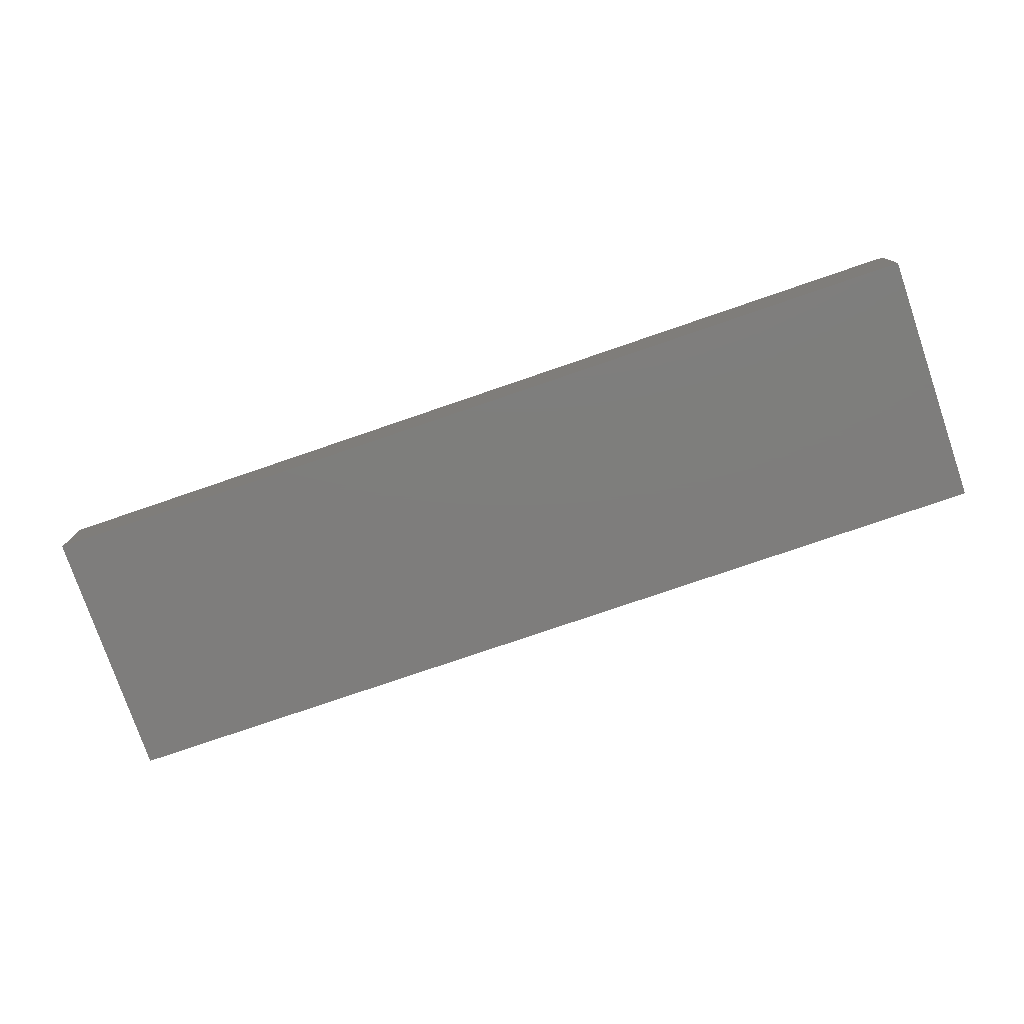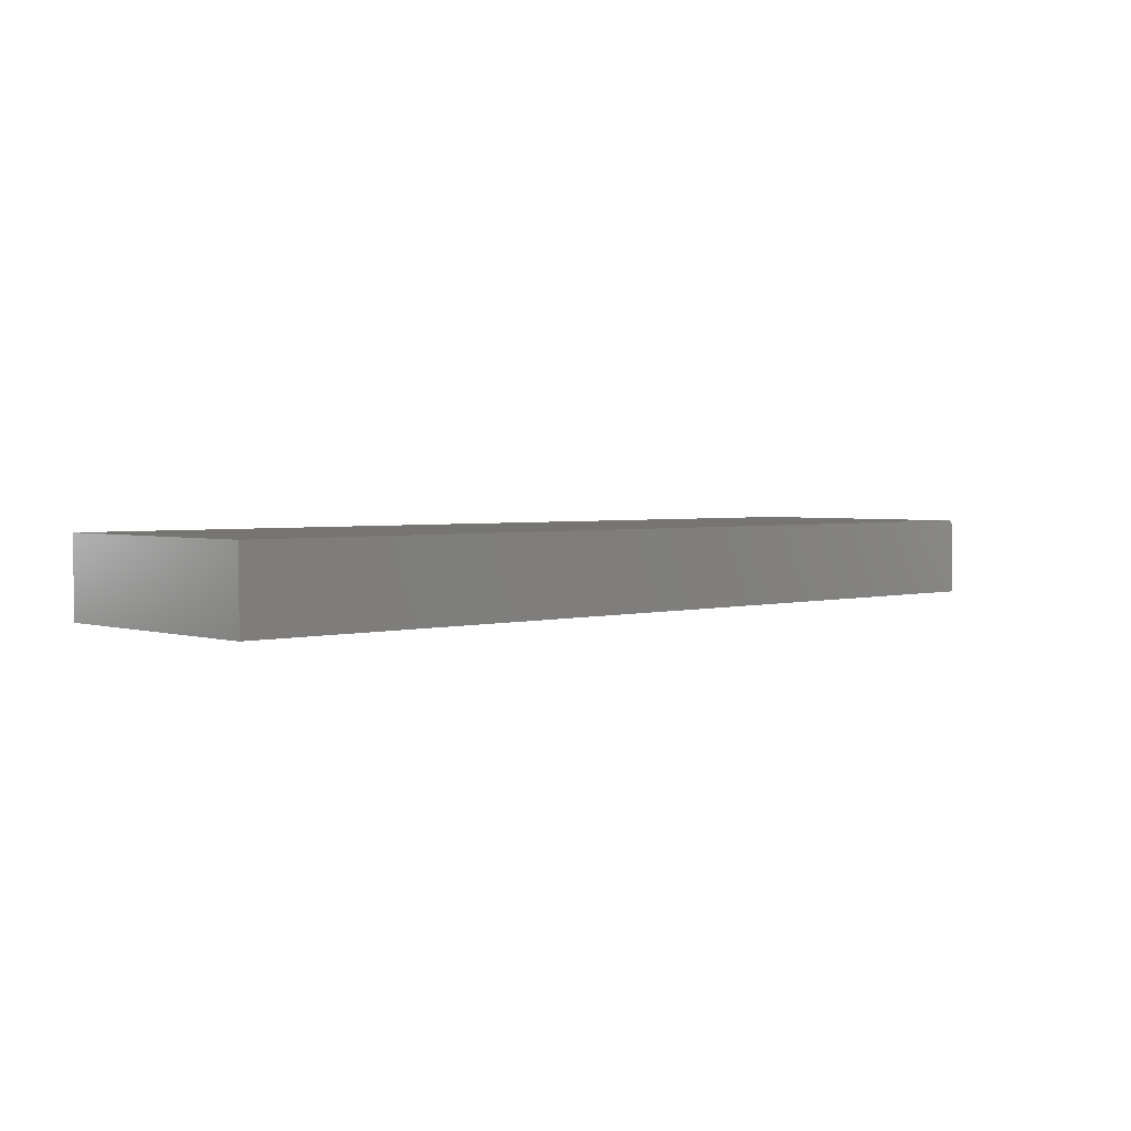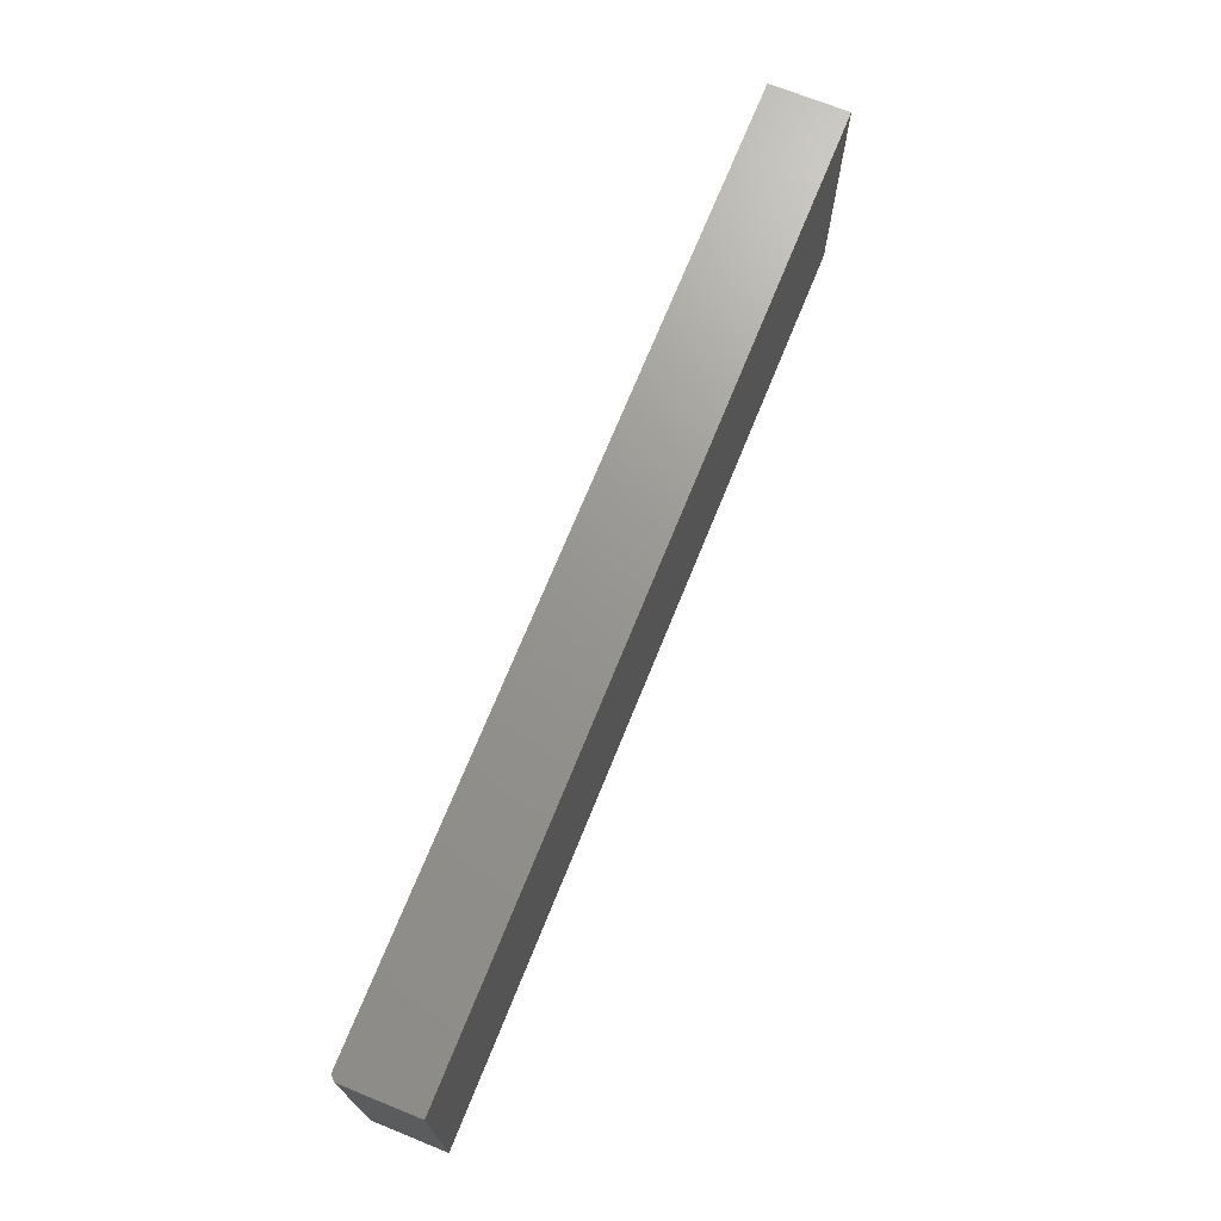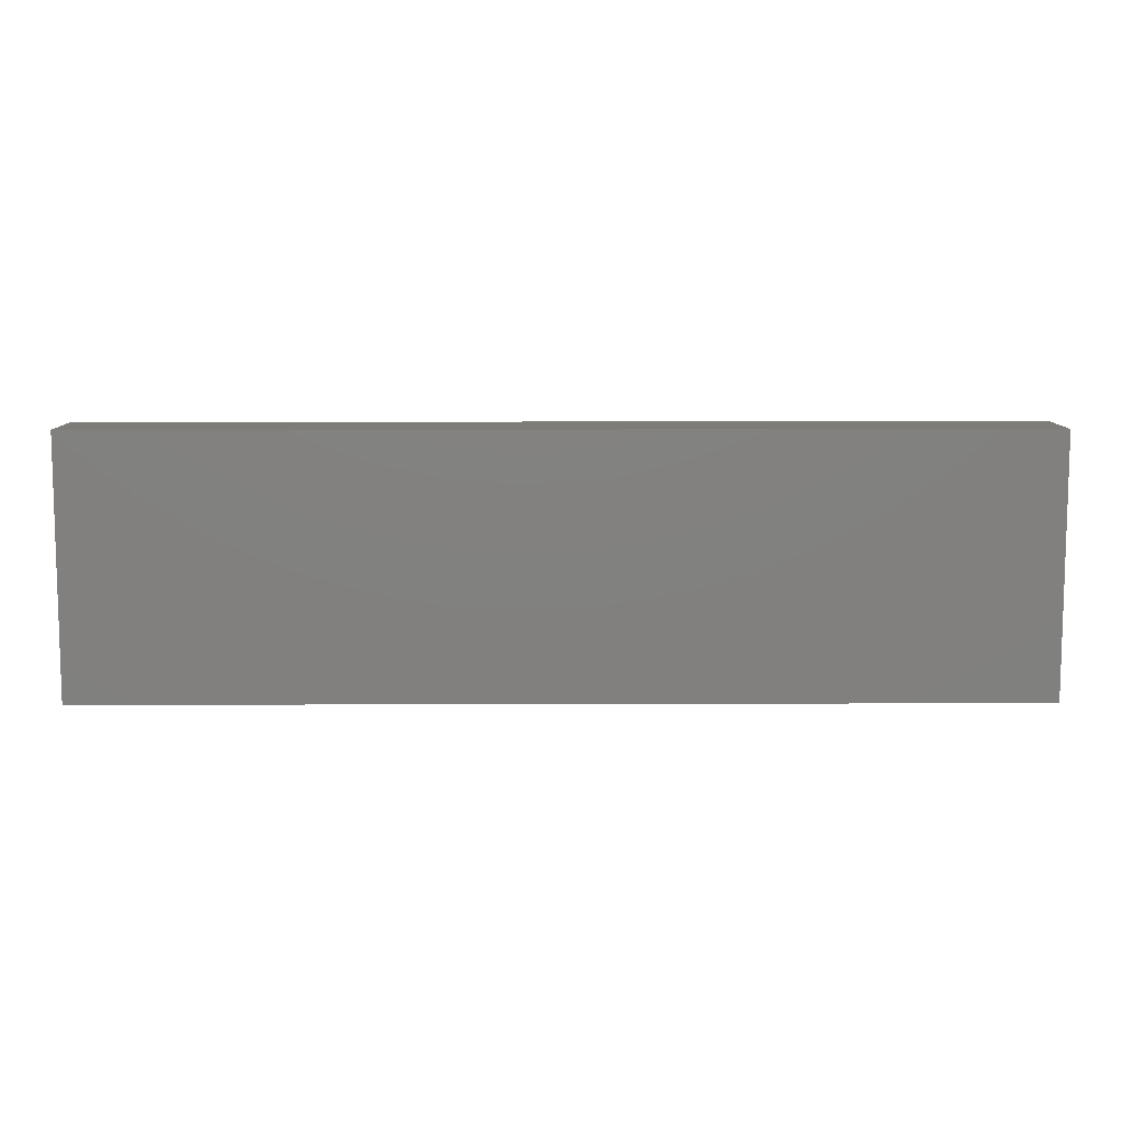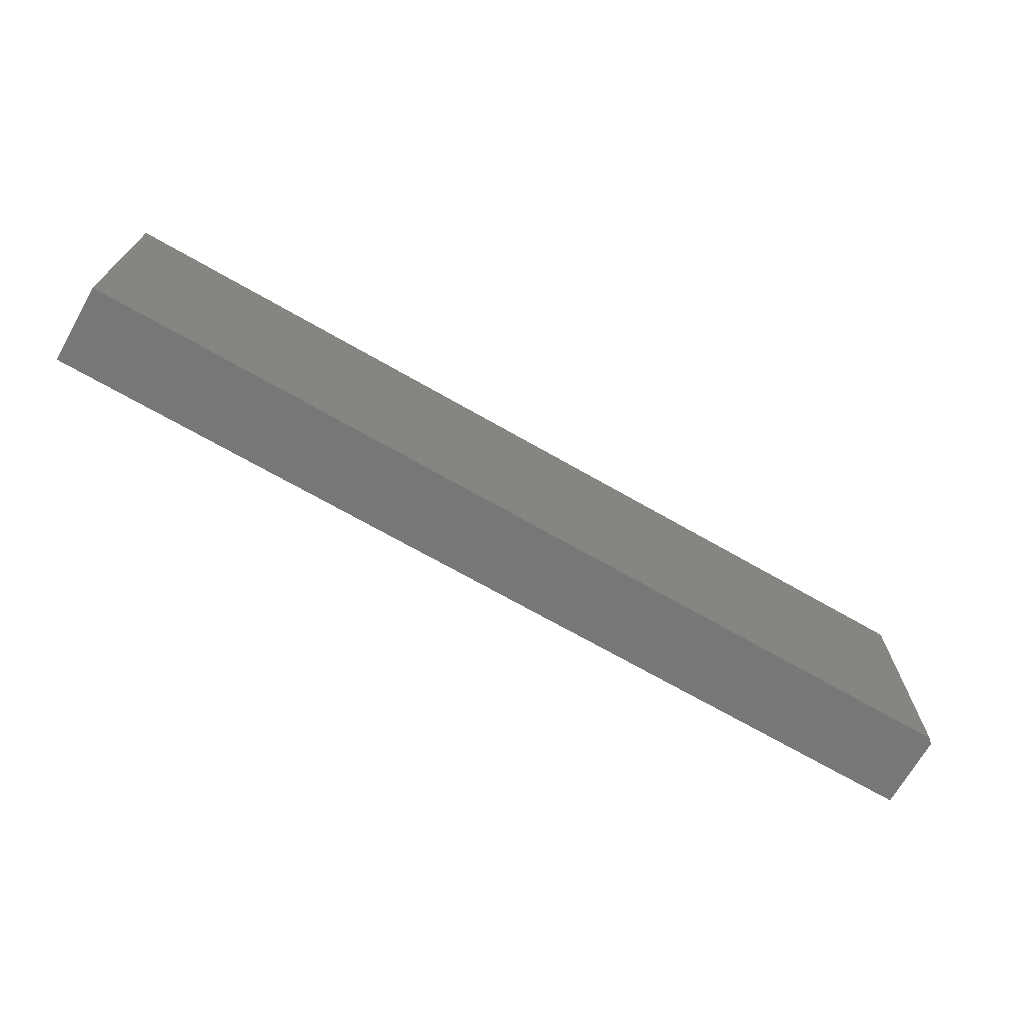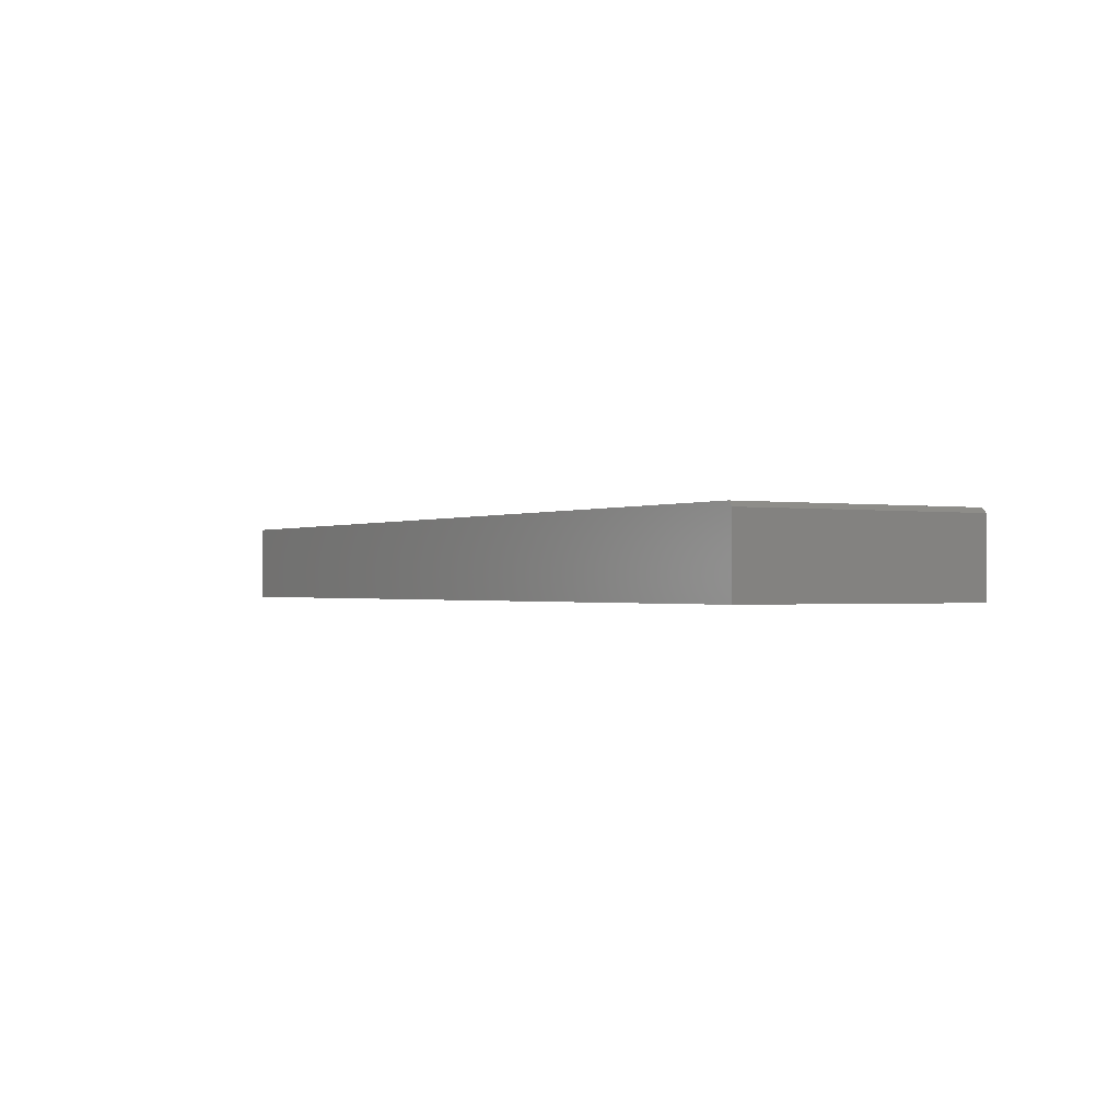
<metadata>
{"format":"stl","ext":"stl","renderer":"f3d","projection":"perspective","resolution":1024,"background":"white","views":[{"elev":-77.4,"azim":18.9,"up":"+Z"},{"elev":2.7,"azim":-43.2,"up":"+Z"},{"elev":70.6,"azim":112.0,"up":"+Y"},{"elev":9.2,"azim":179.5,"up":"+Y"},{"elev":-70.1,"azim":-29.8,"up":"+Y"},{"elev":-0.7,"azim":59.1,"up":"+Z"}]}
</metadata>
<code>
# stl→obj: 10 verts, 16 faces
v -0.75 -0.4141 -0.0625
v 0.75 -0.4141 -0.0625
v -0.75 -0.4141 0.06382
v 0.75 -0.4141 0.056
v 0.7422 -0.4141 0.06382
v 0.7422 1.736e-16 0.06382
v 0.75 1.739e-16 0.056
v -0.75 7.888e-18 0.06382
v 0.75 1.665e-16 -0.0625
v -0.75 0 -0.0625
f 1 2 3
f 3 2 4
f 3 4 5
f 6 7 8
f 8 7 9
f 8 9 10
f 5 6 3
f 3 6 8
f 9 7 2
f 2 7 4
f 7 6 4
f 4 6 5
f 8 10 3
f 3 10 1
f 1 10 2
f 2 10 9

</code>
